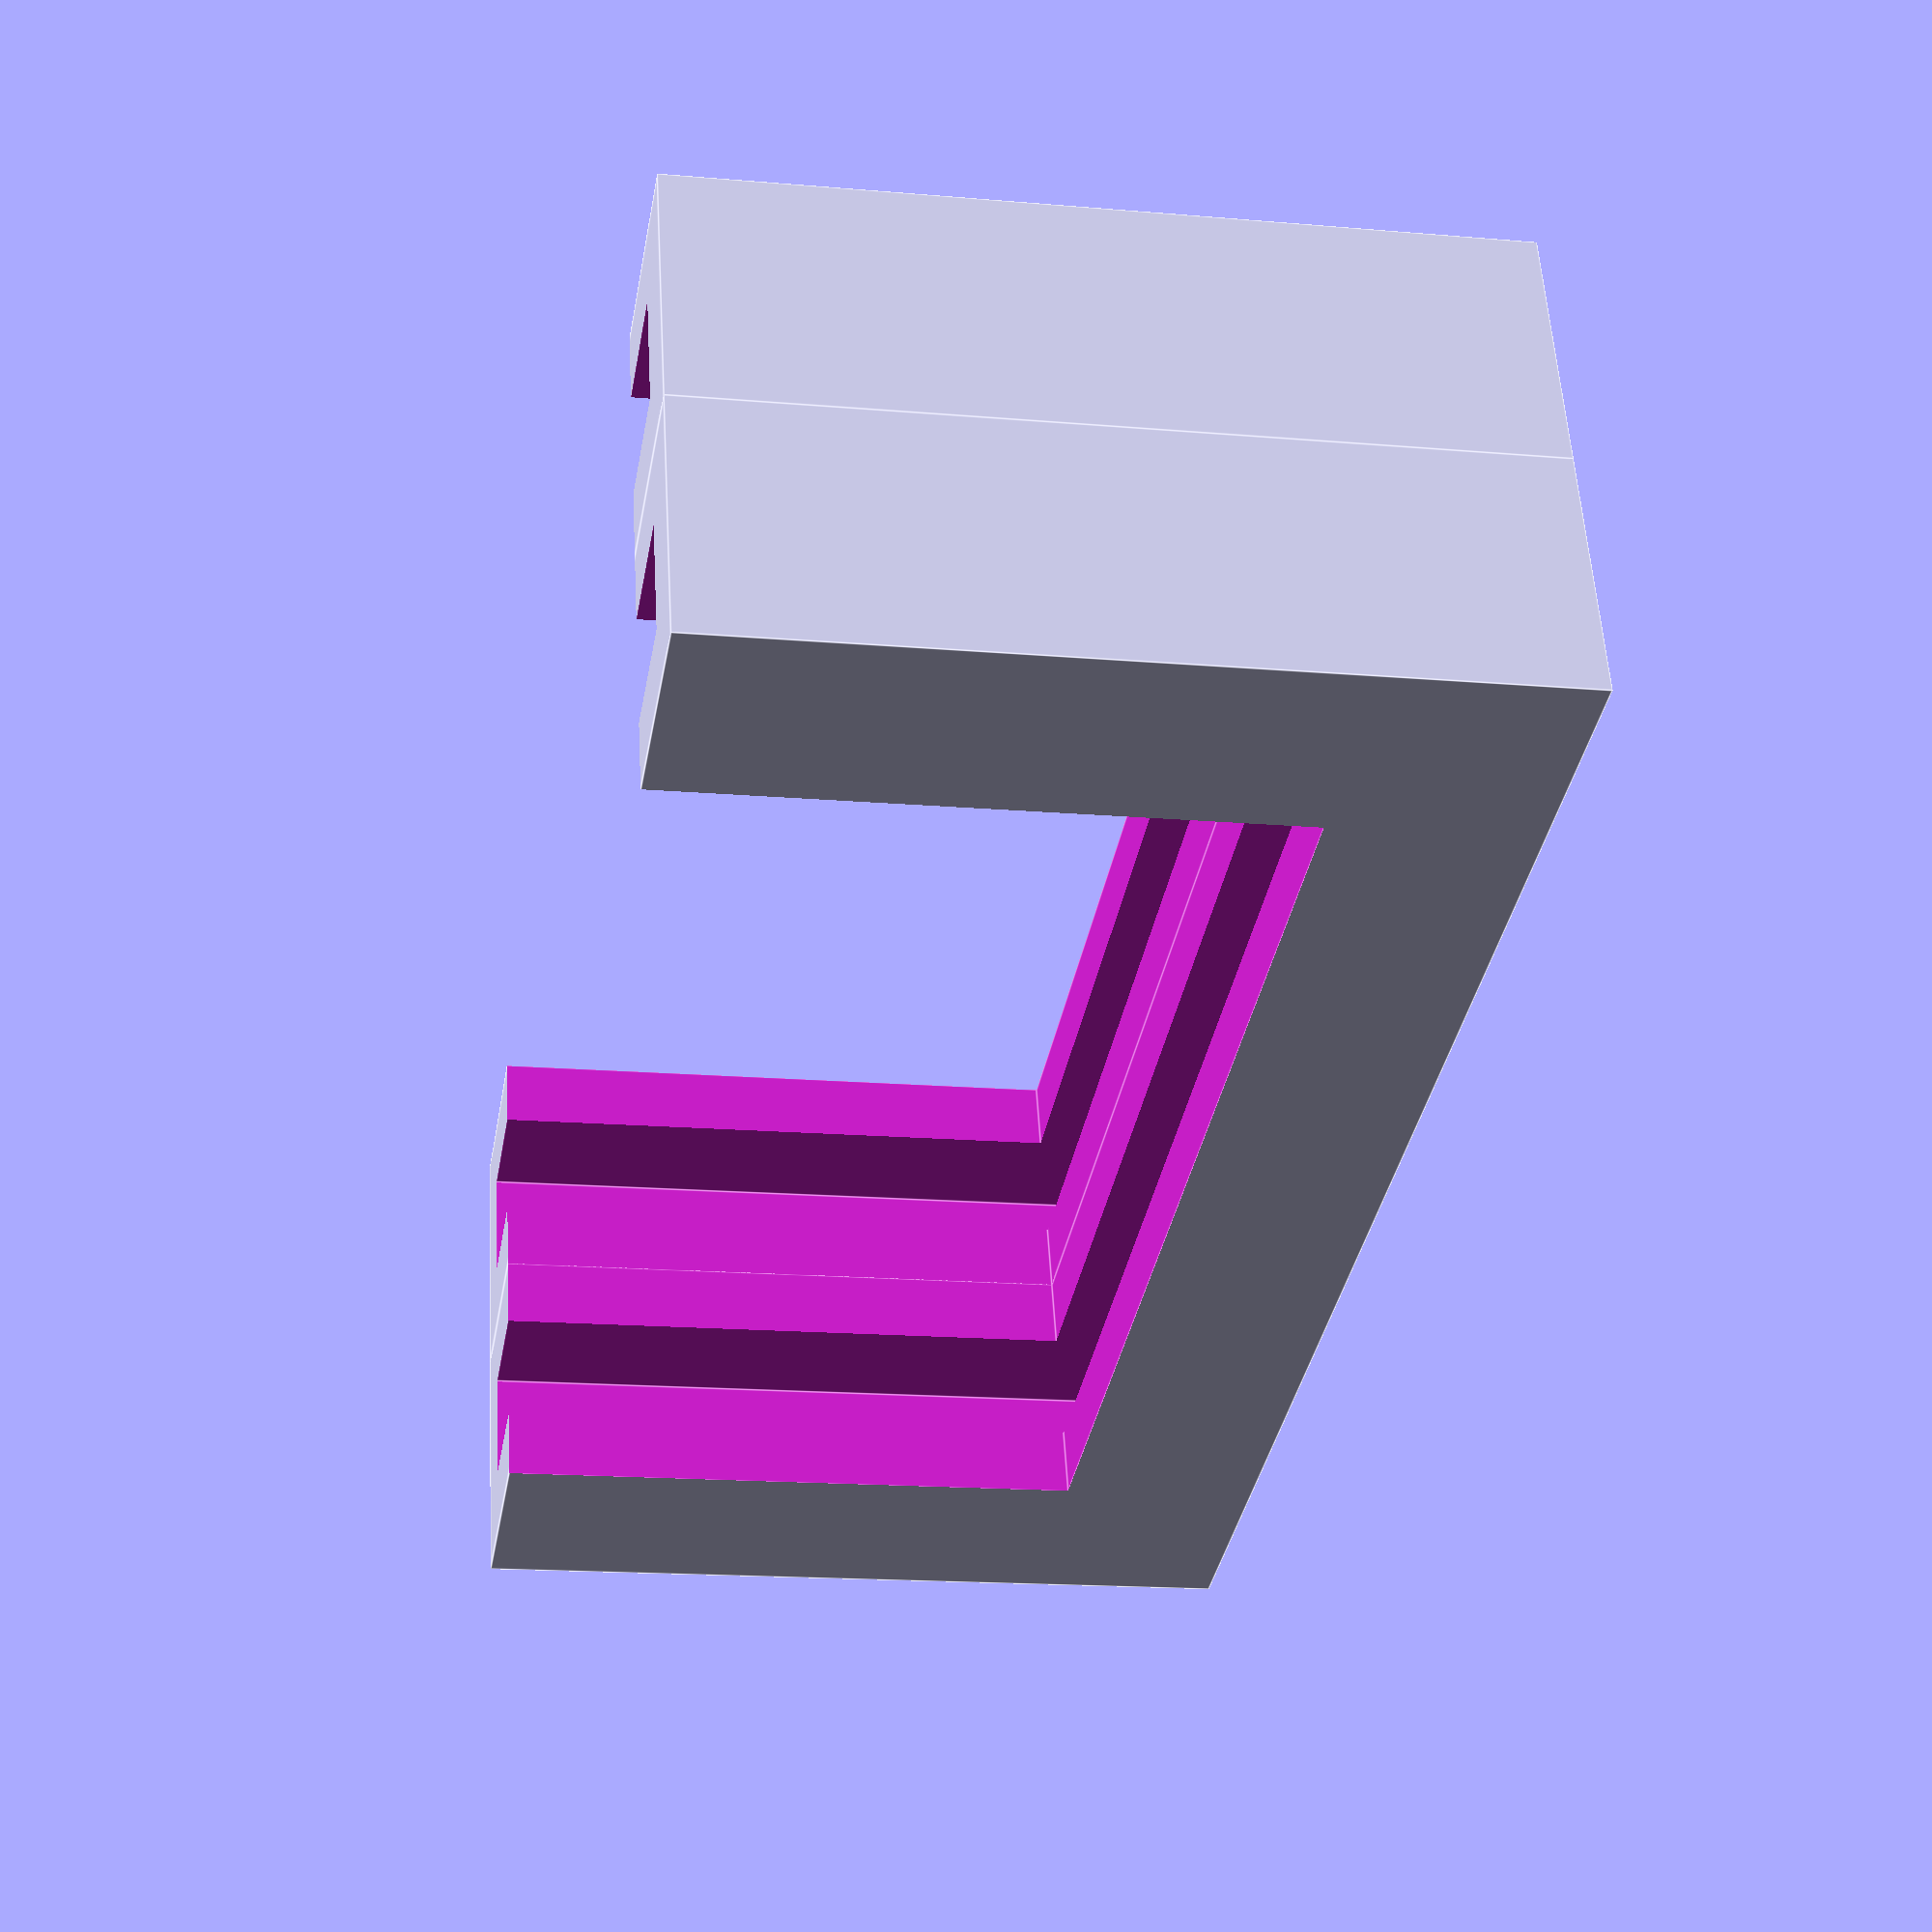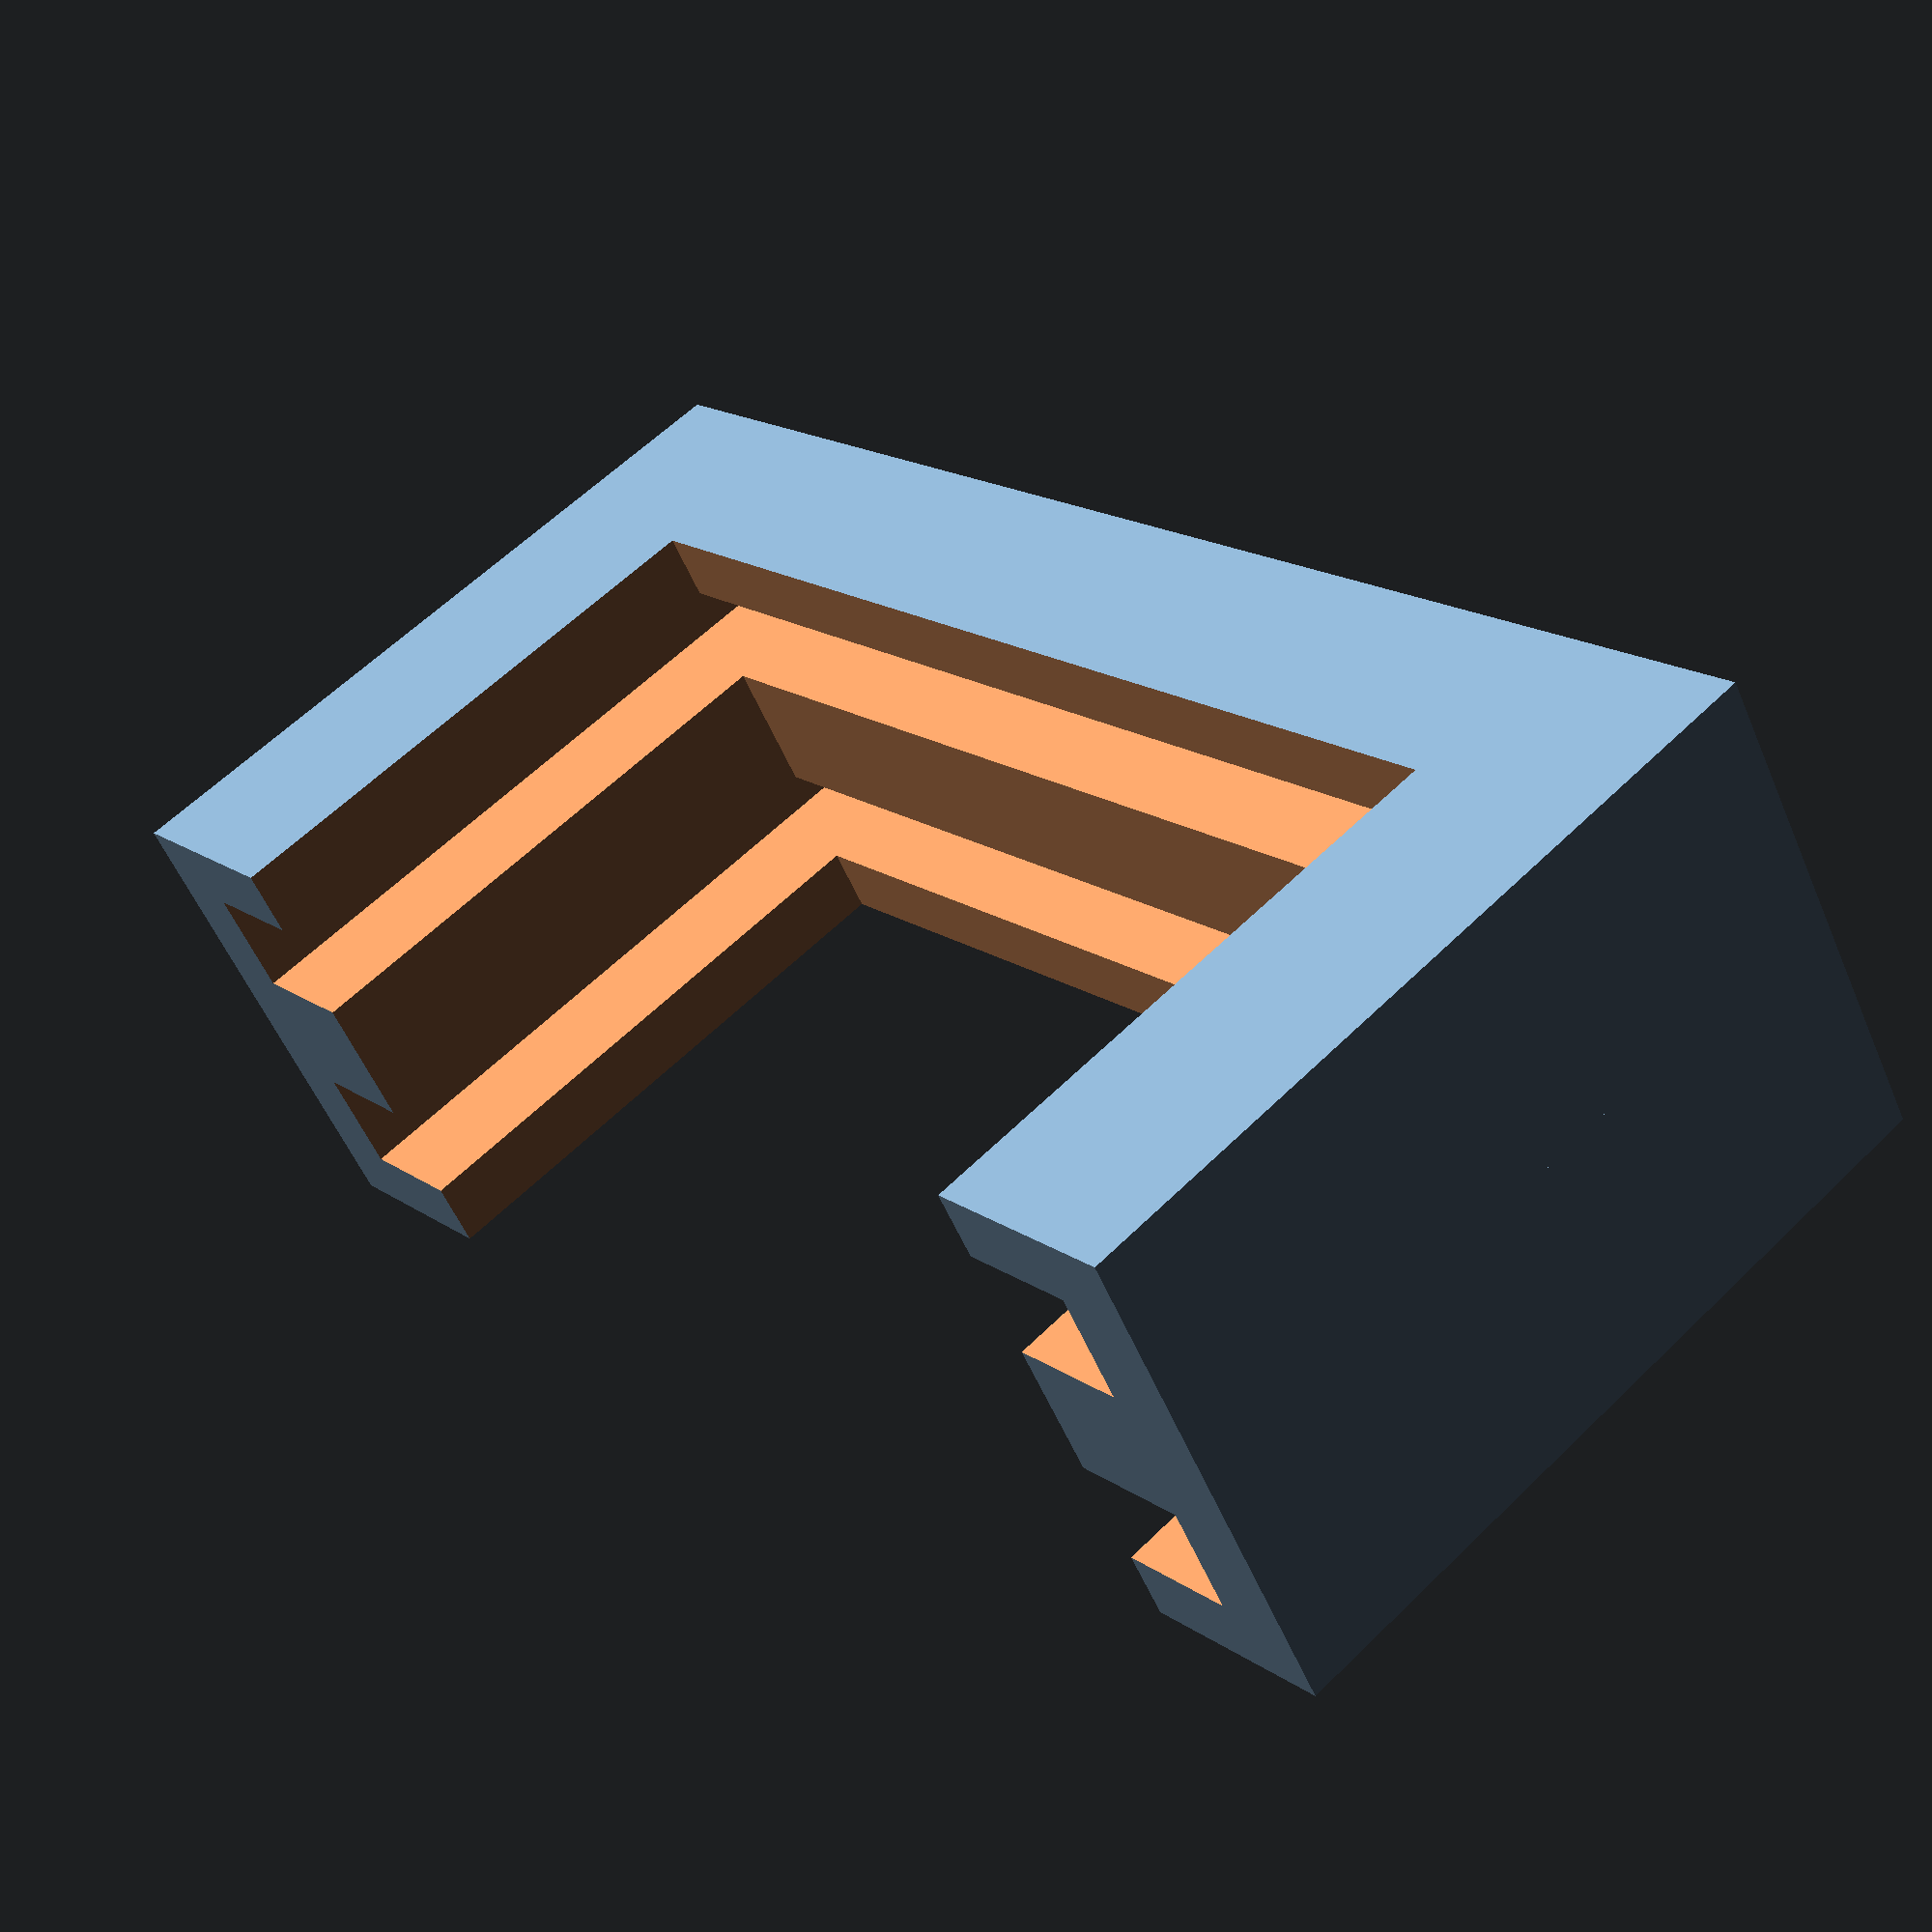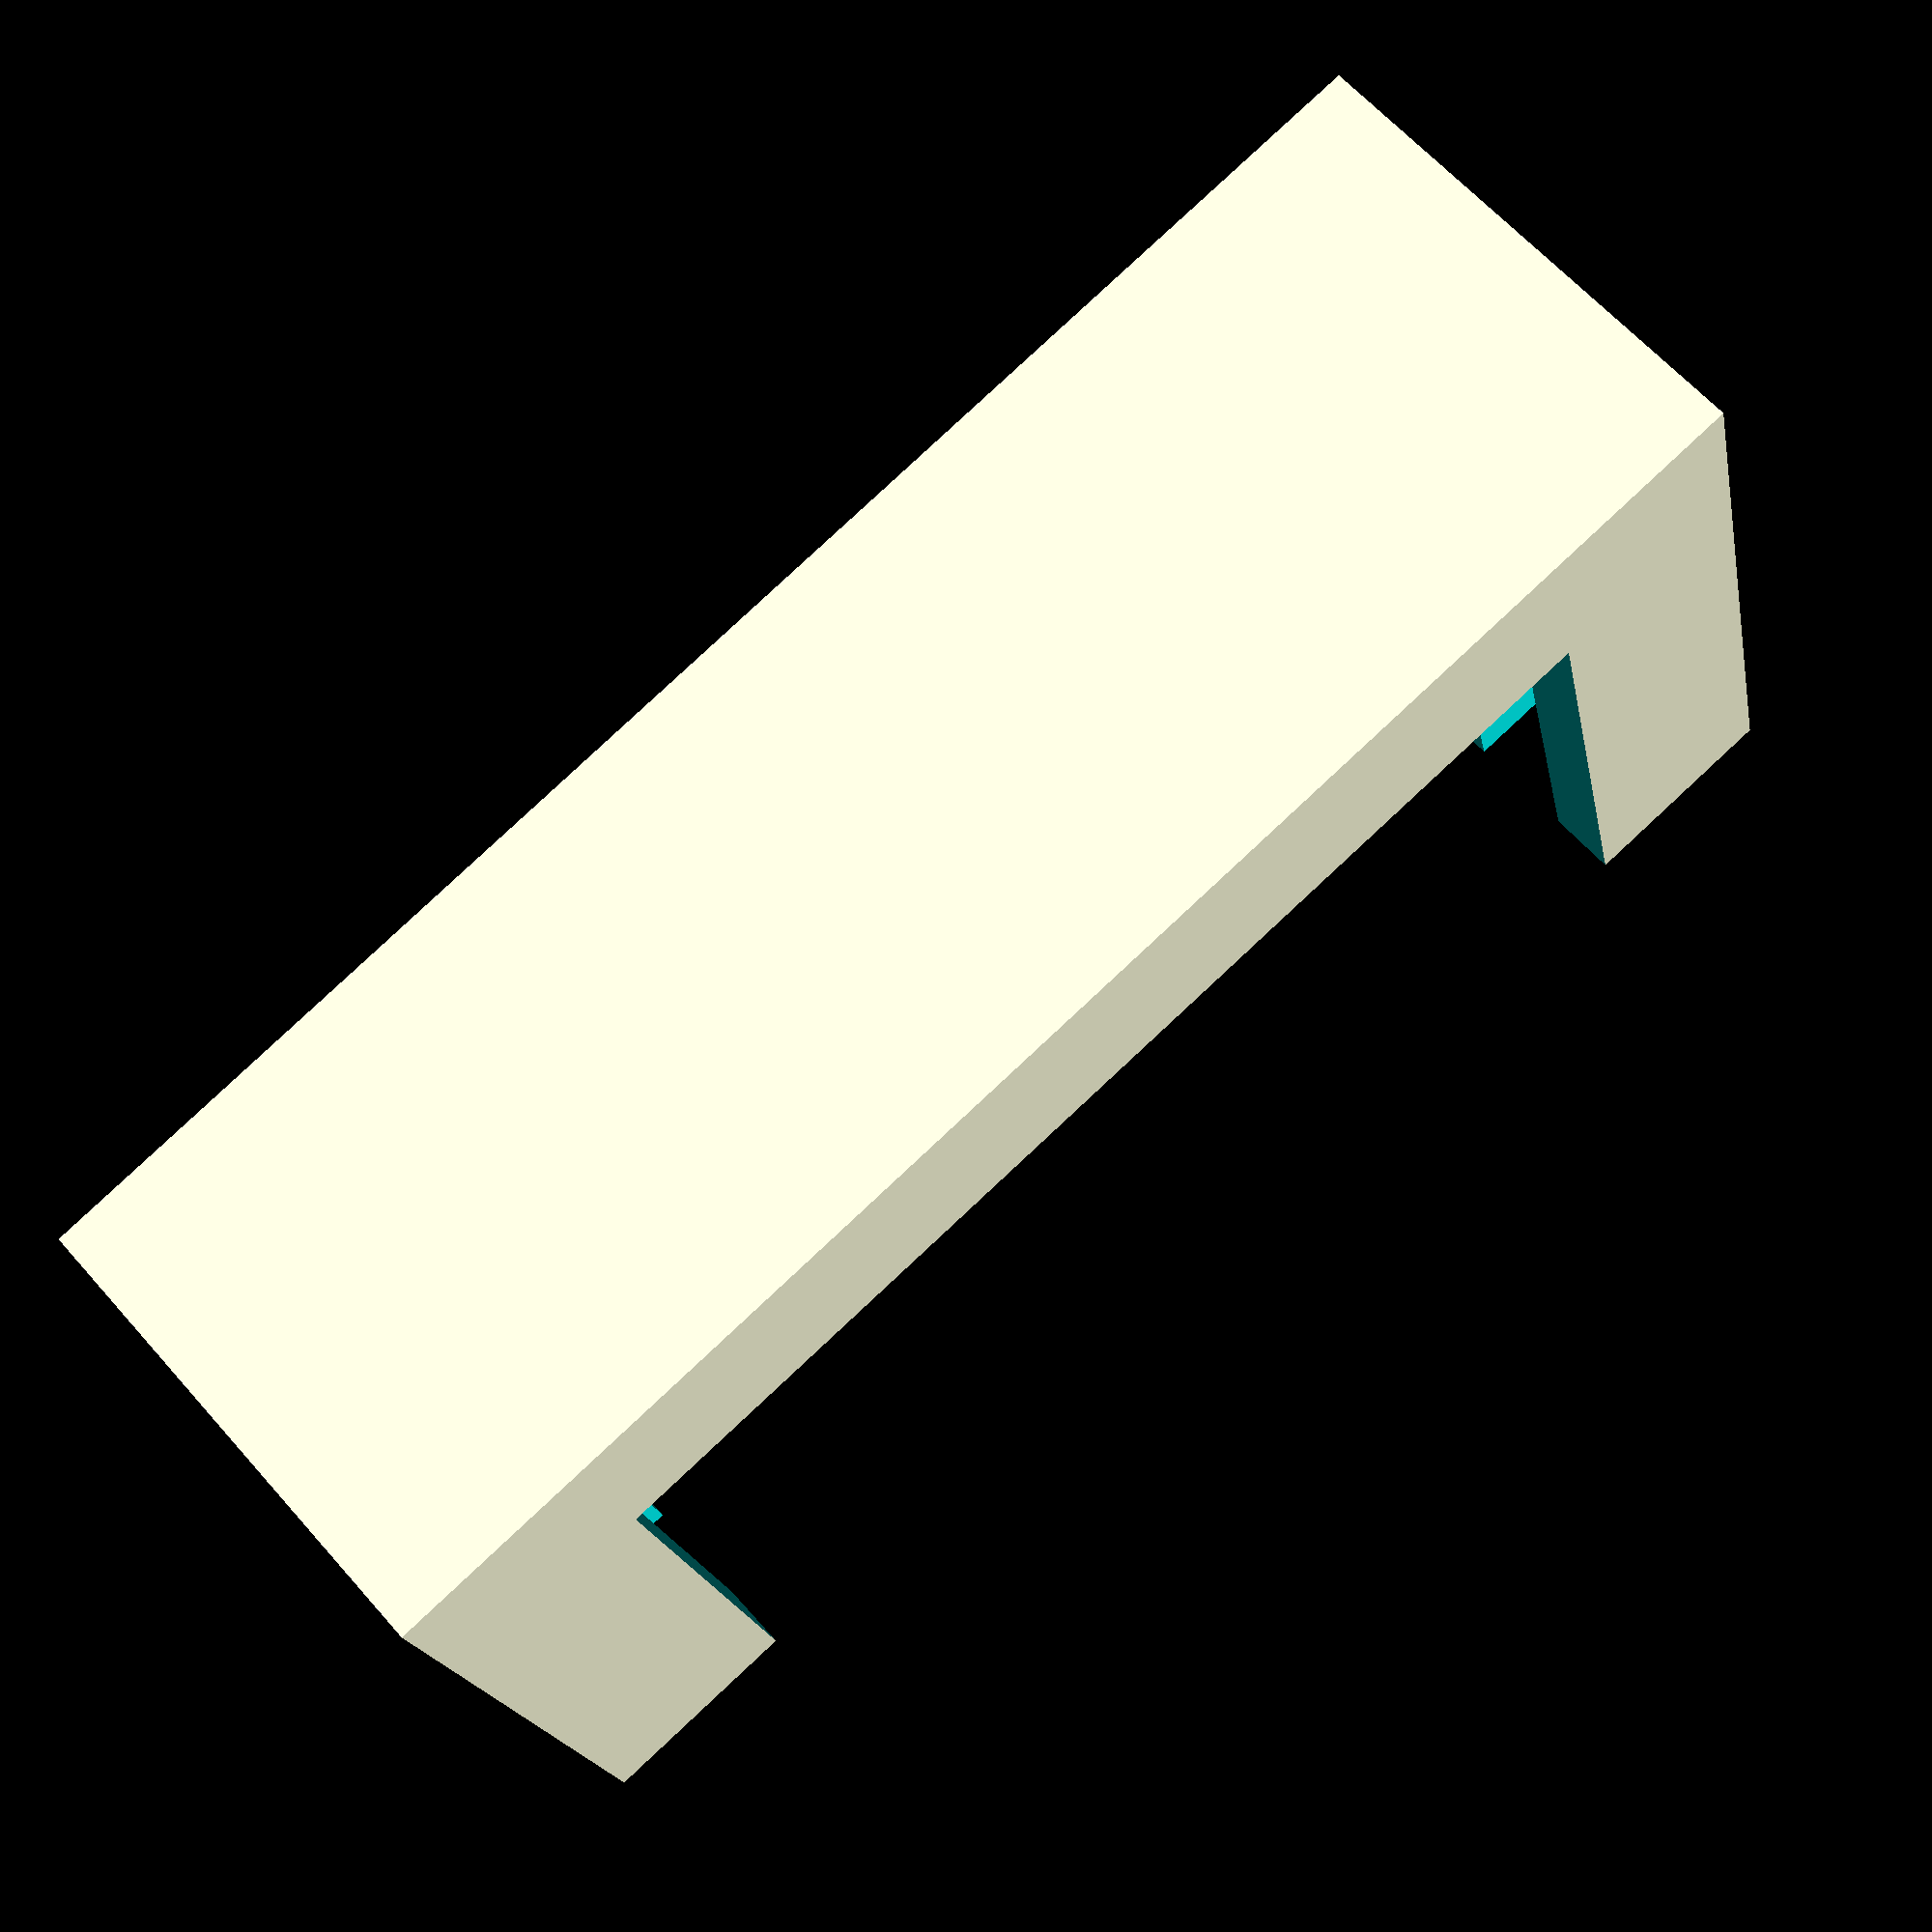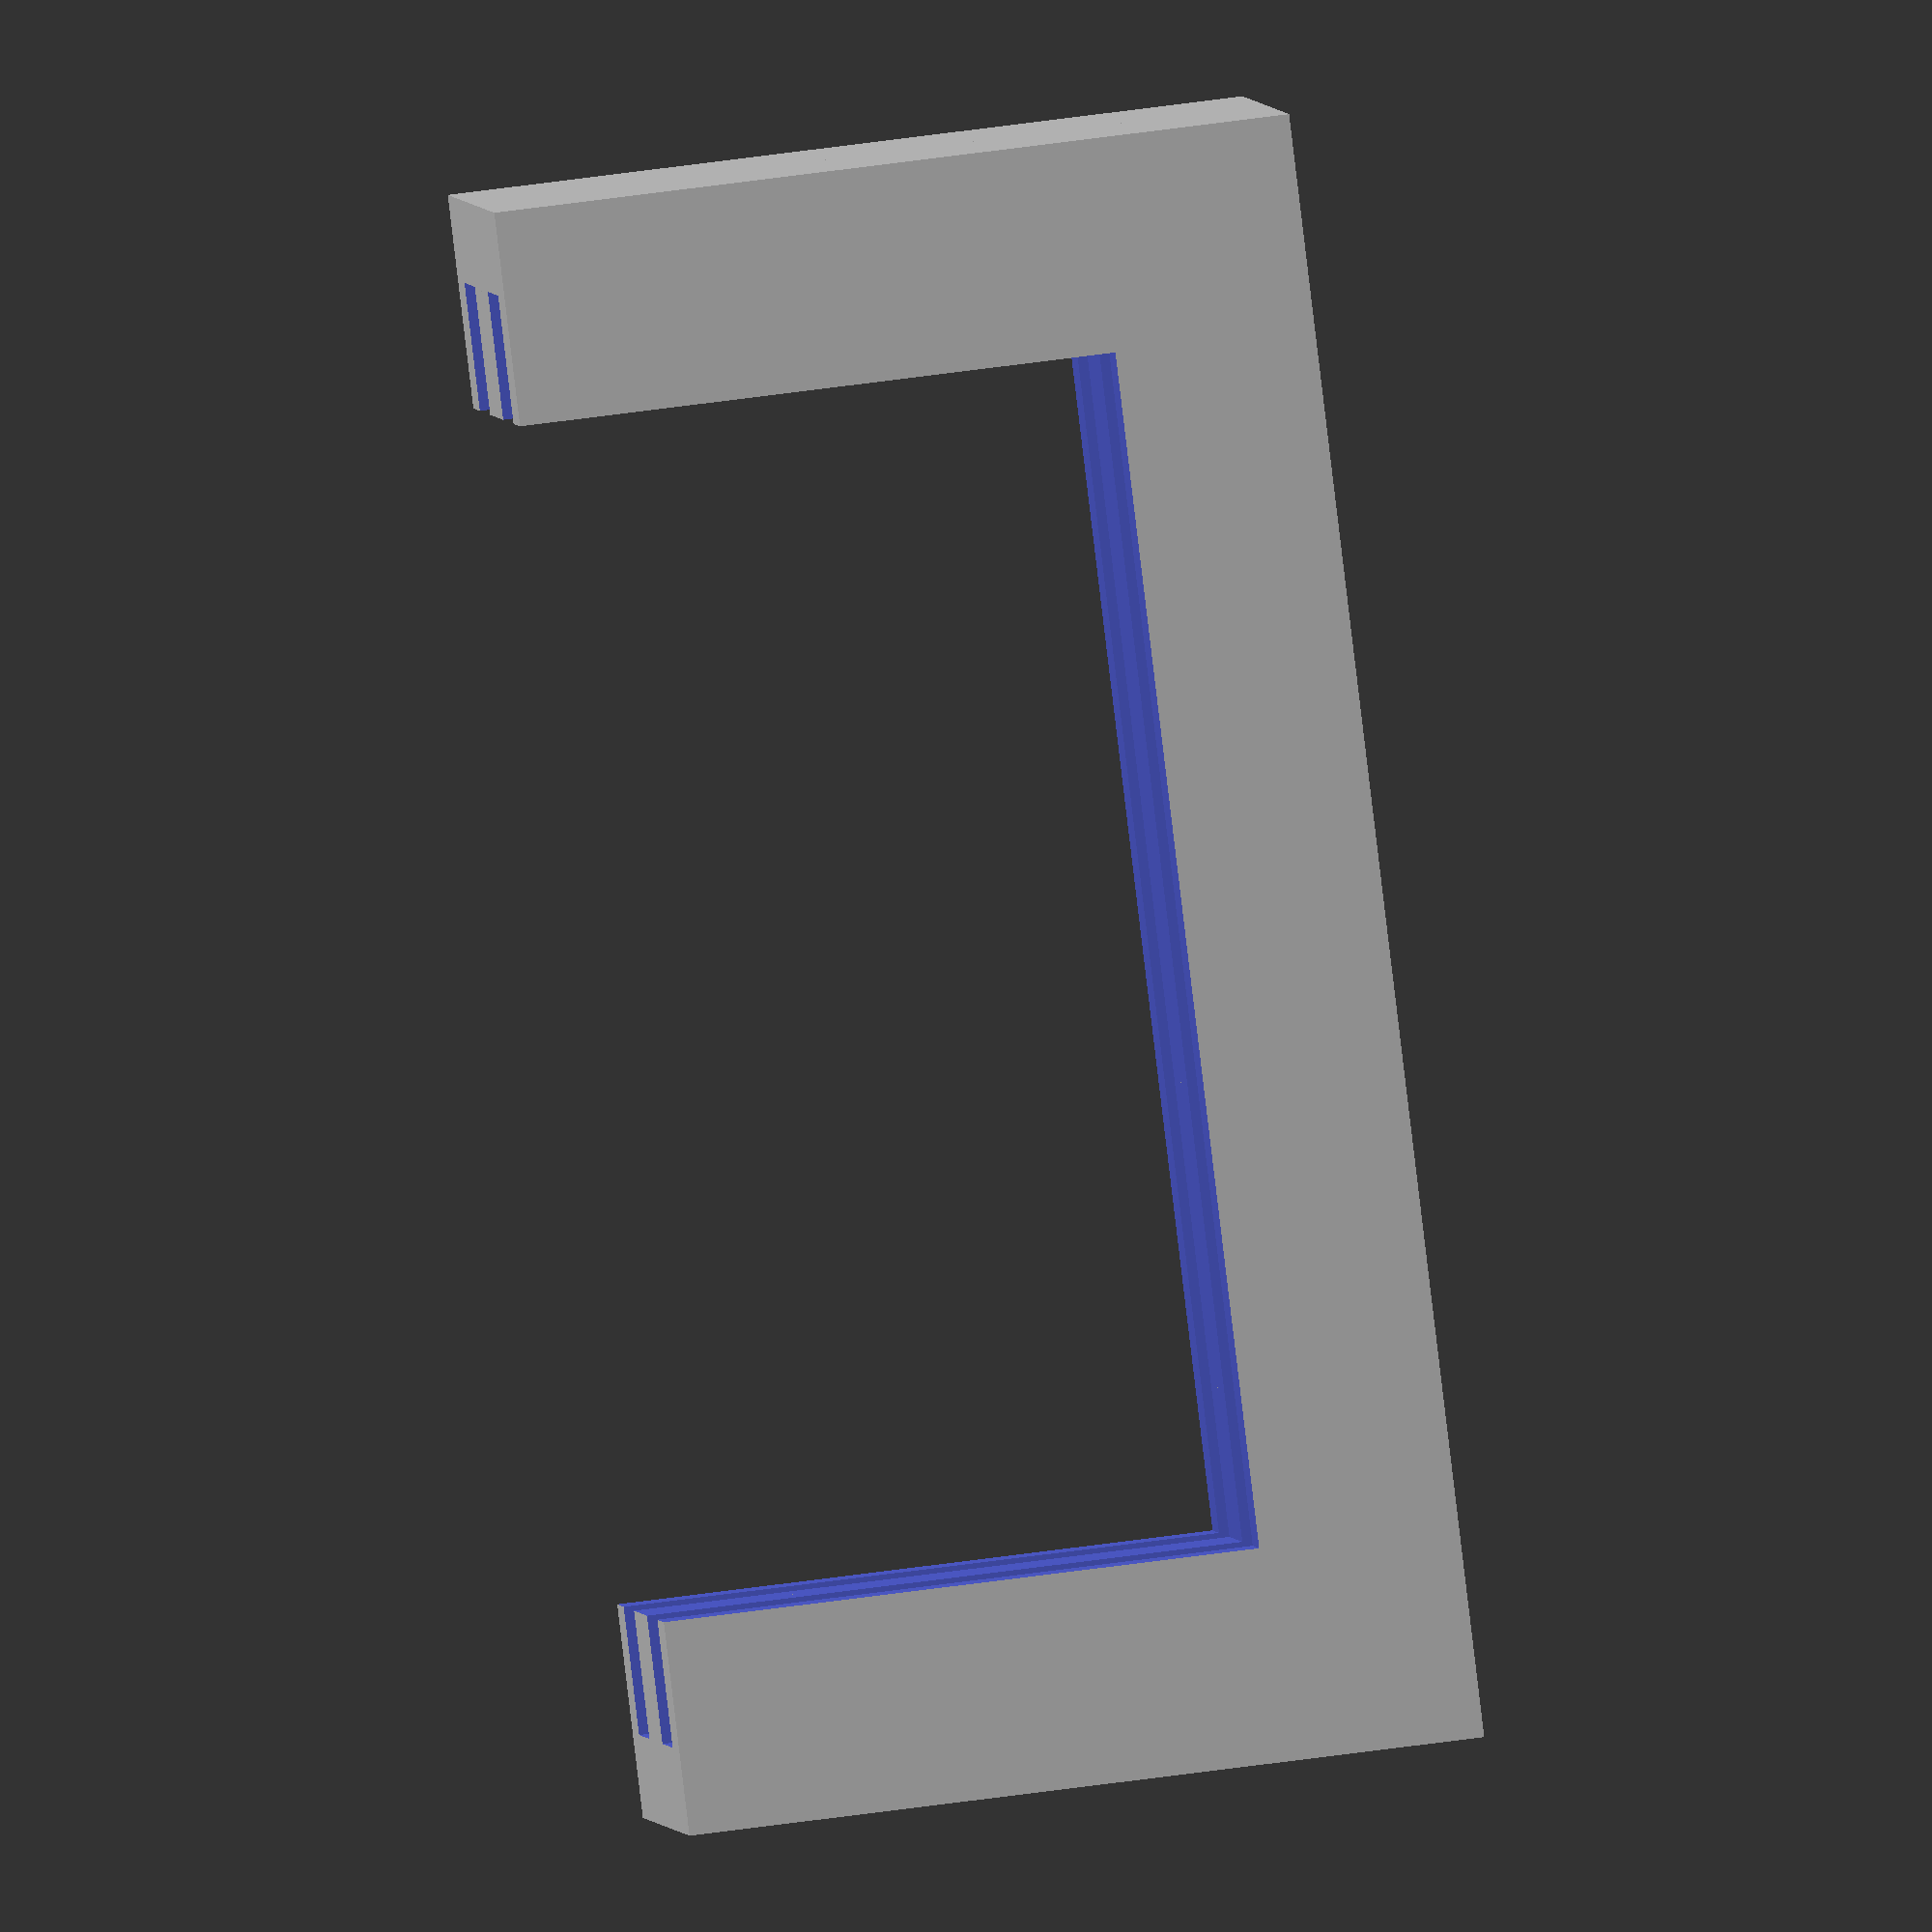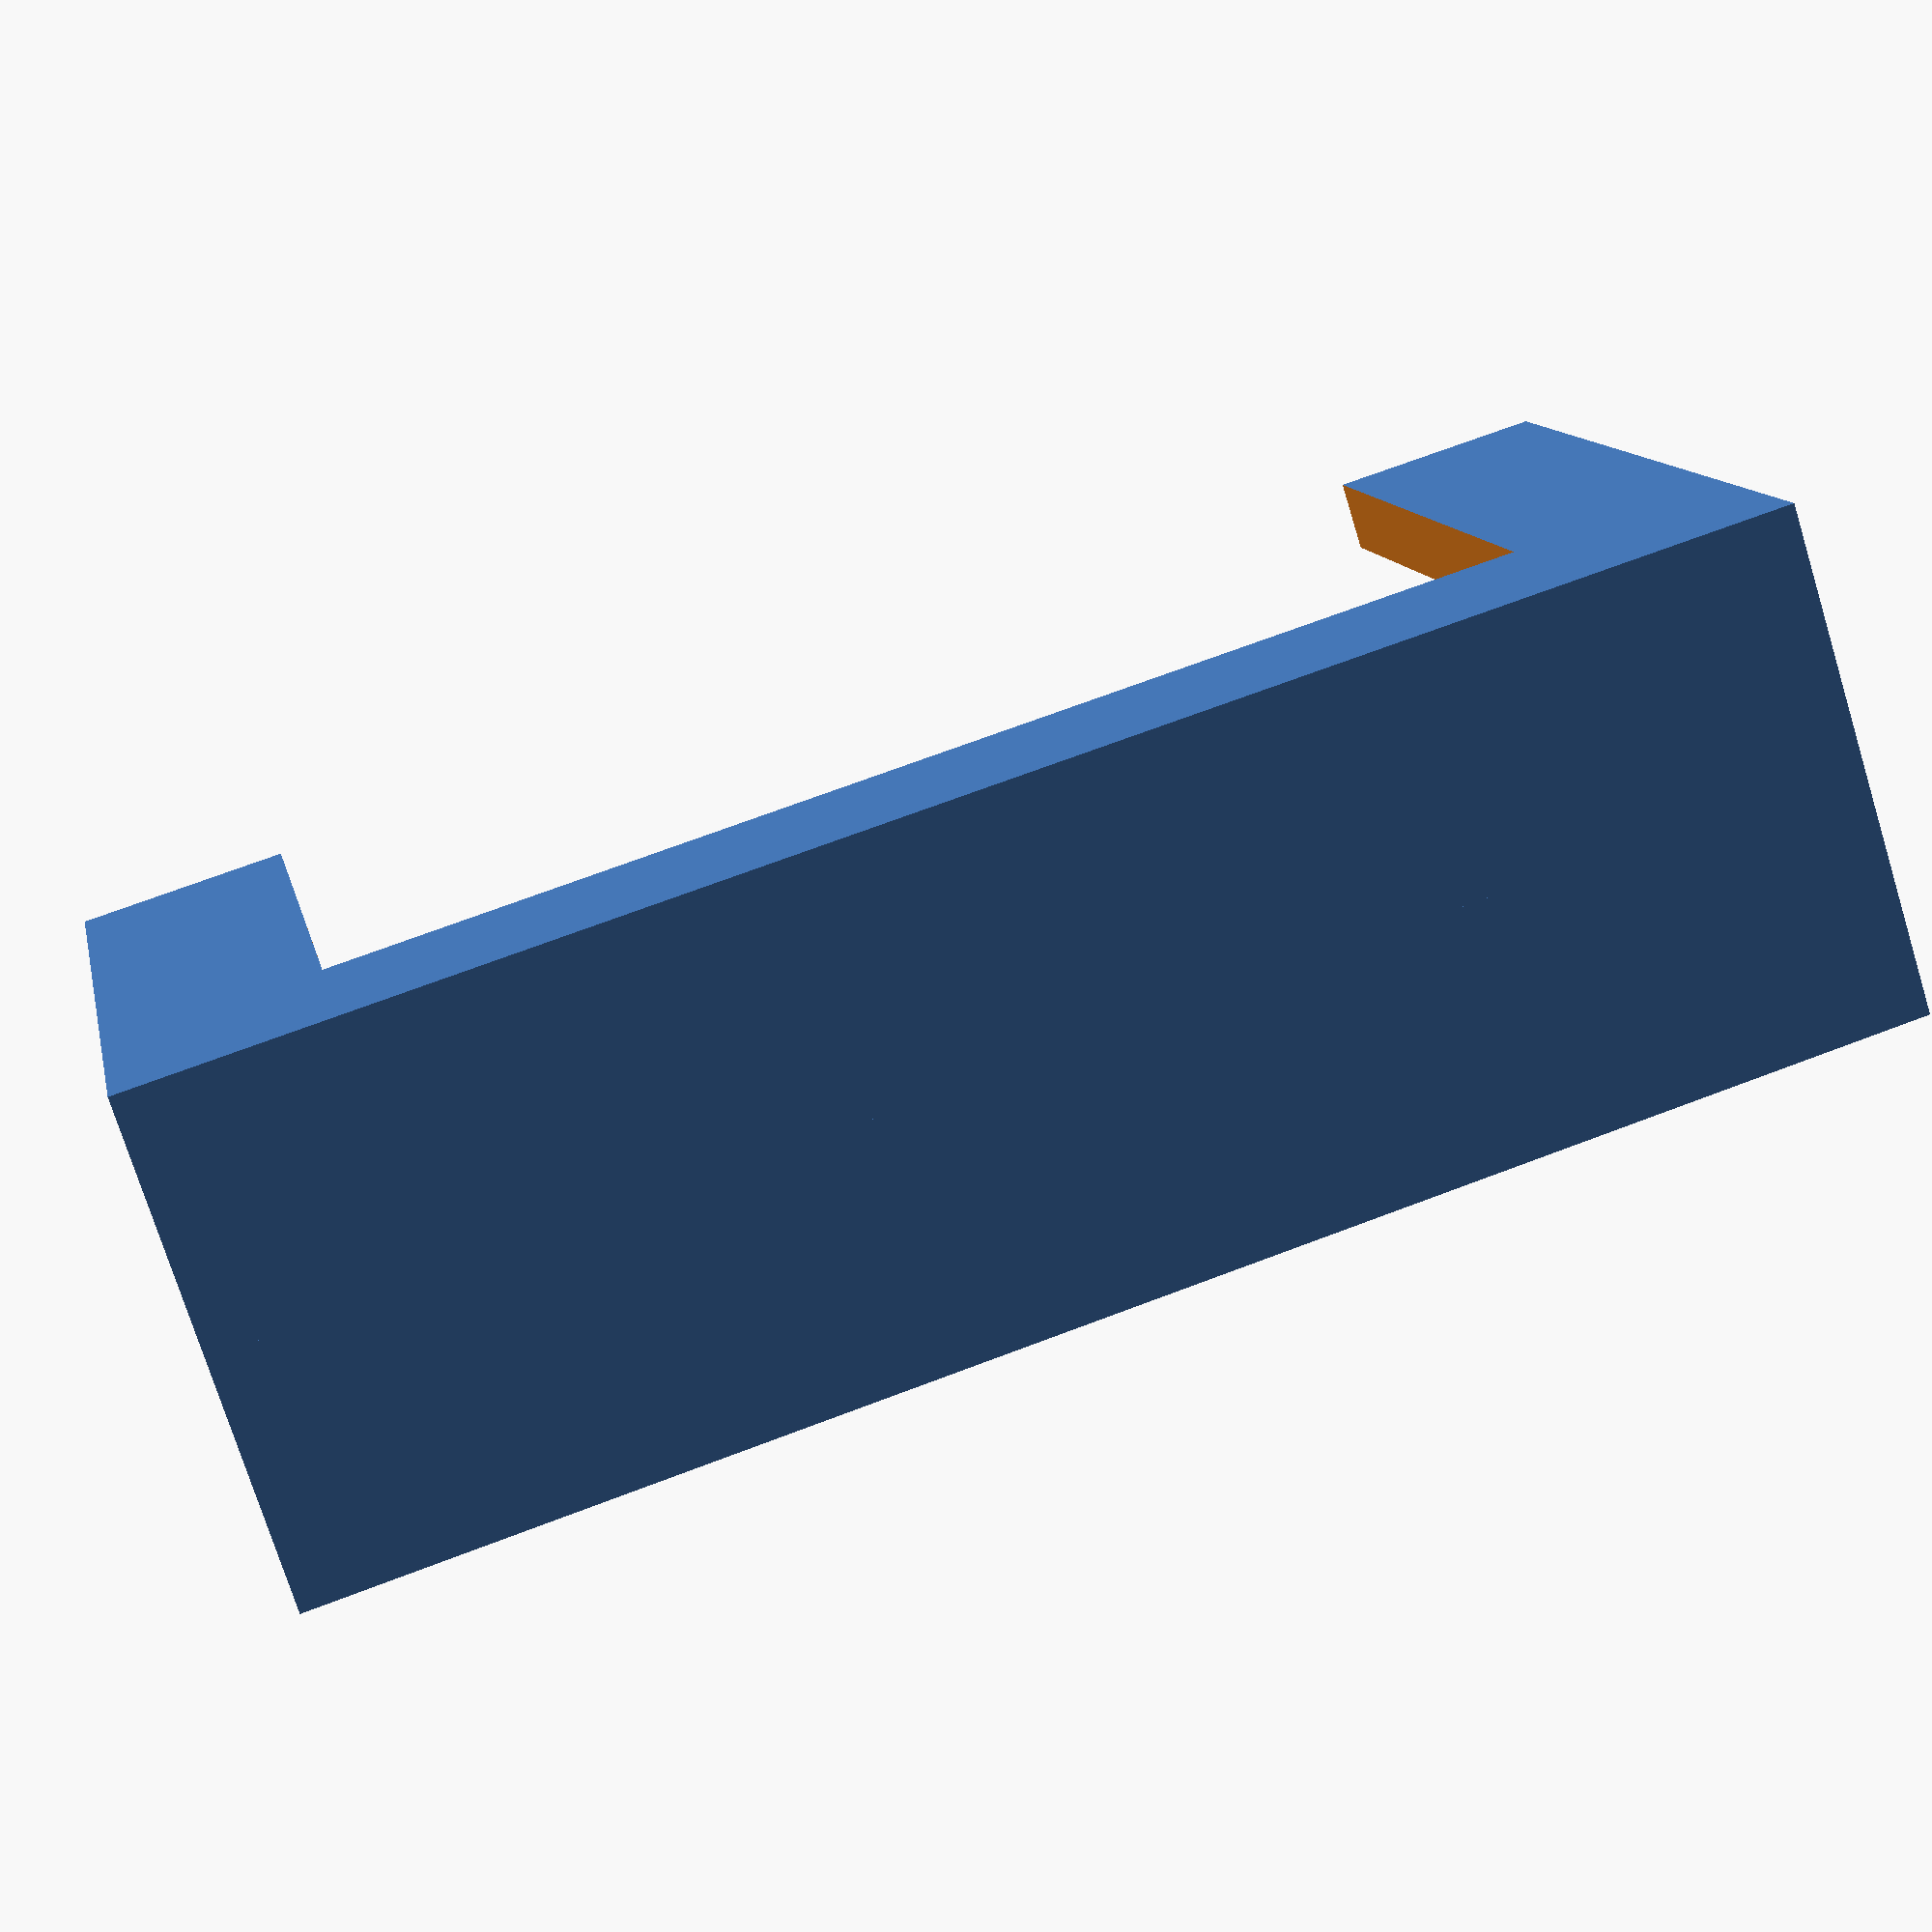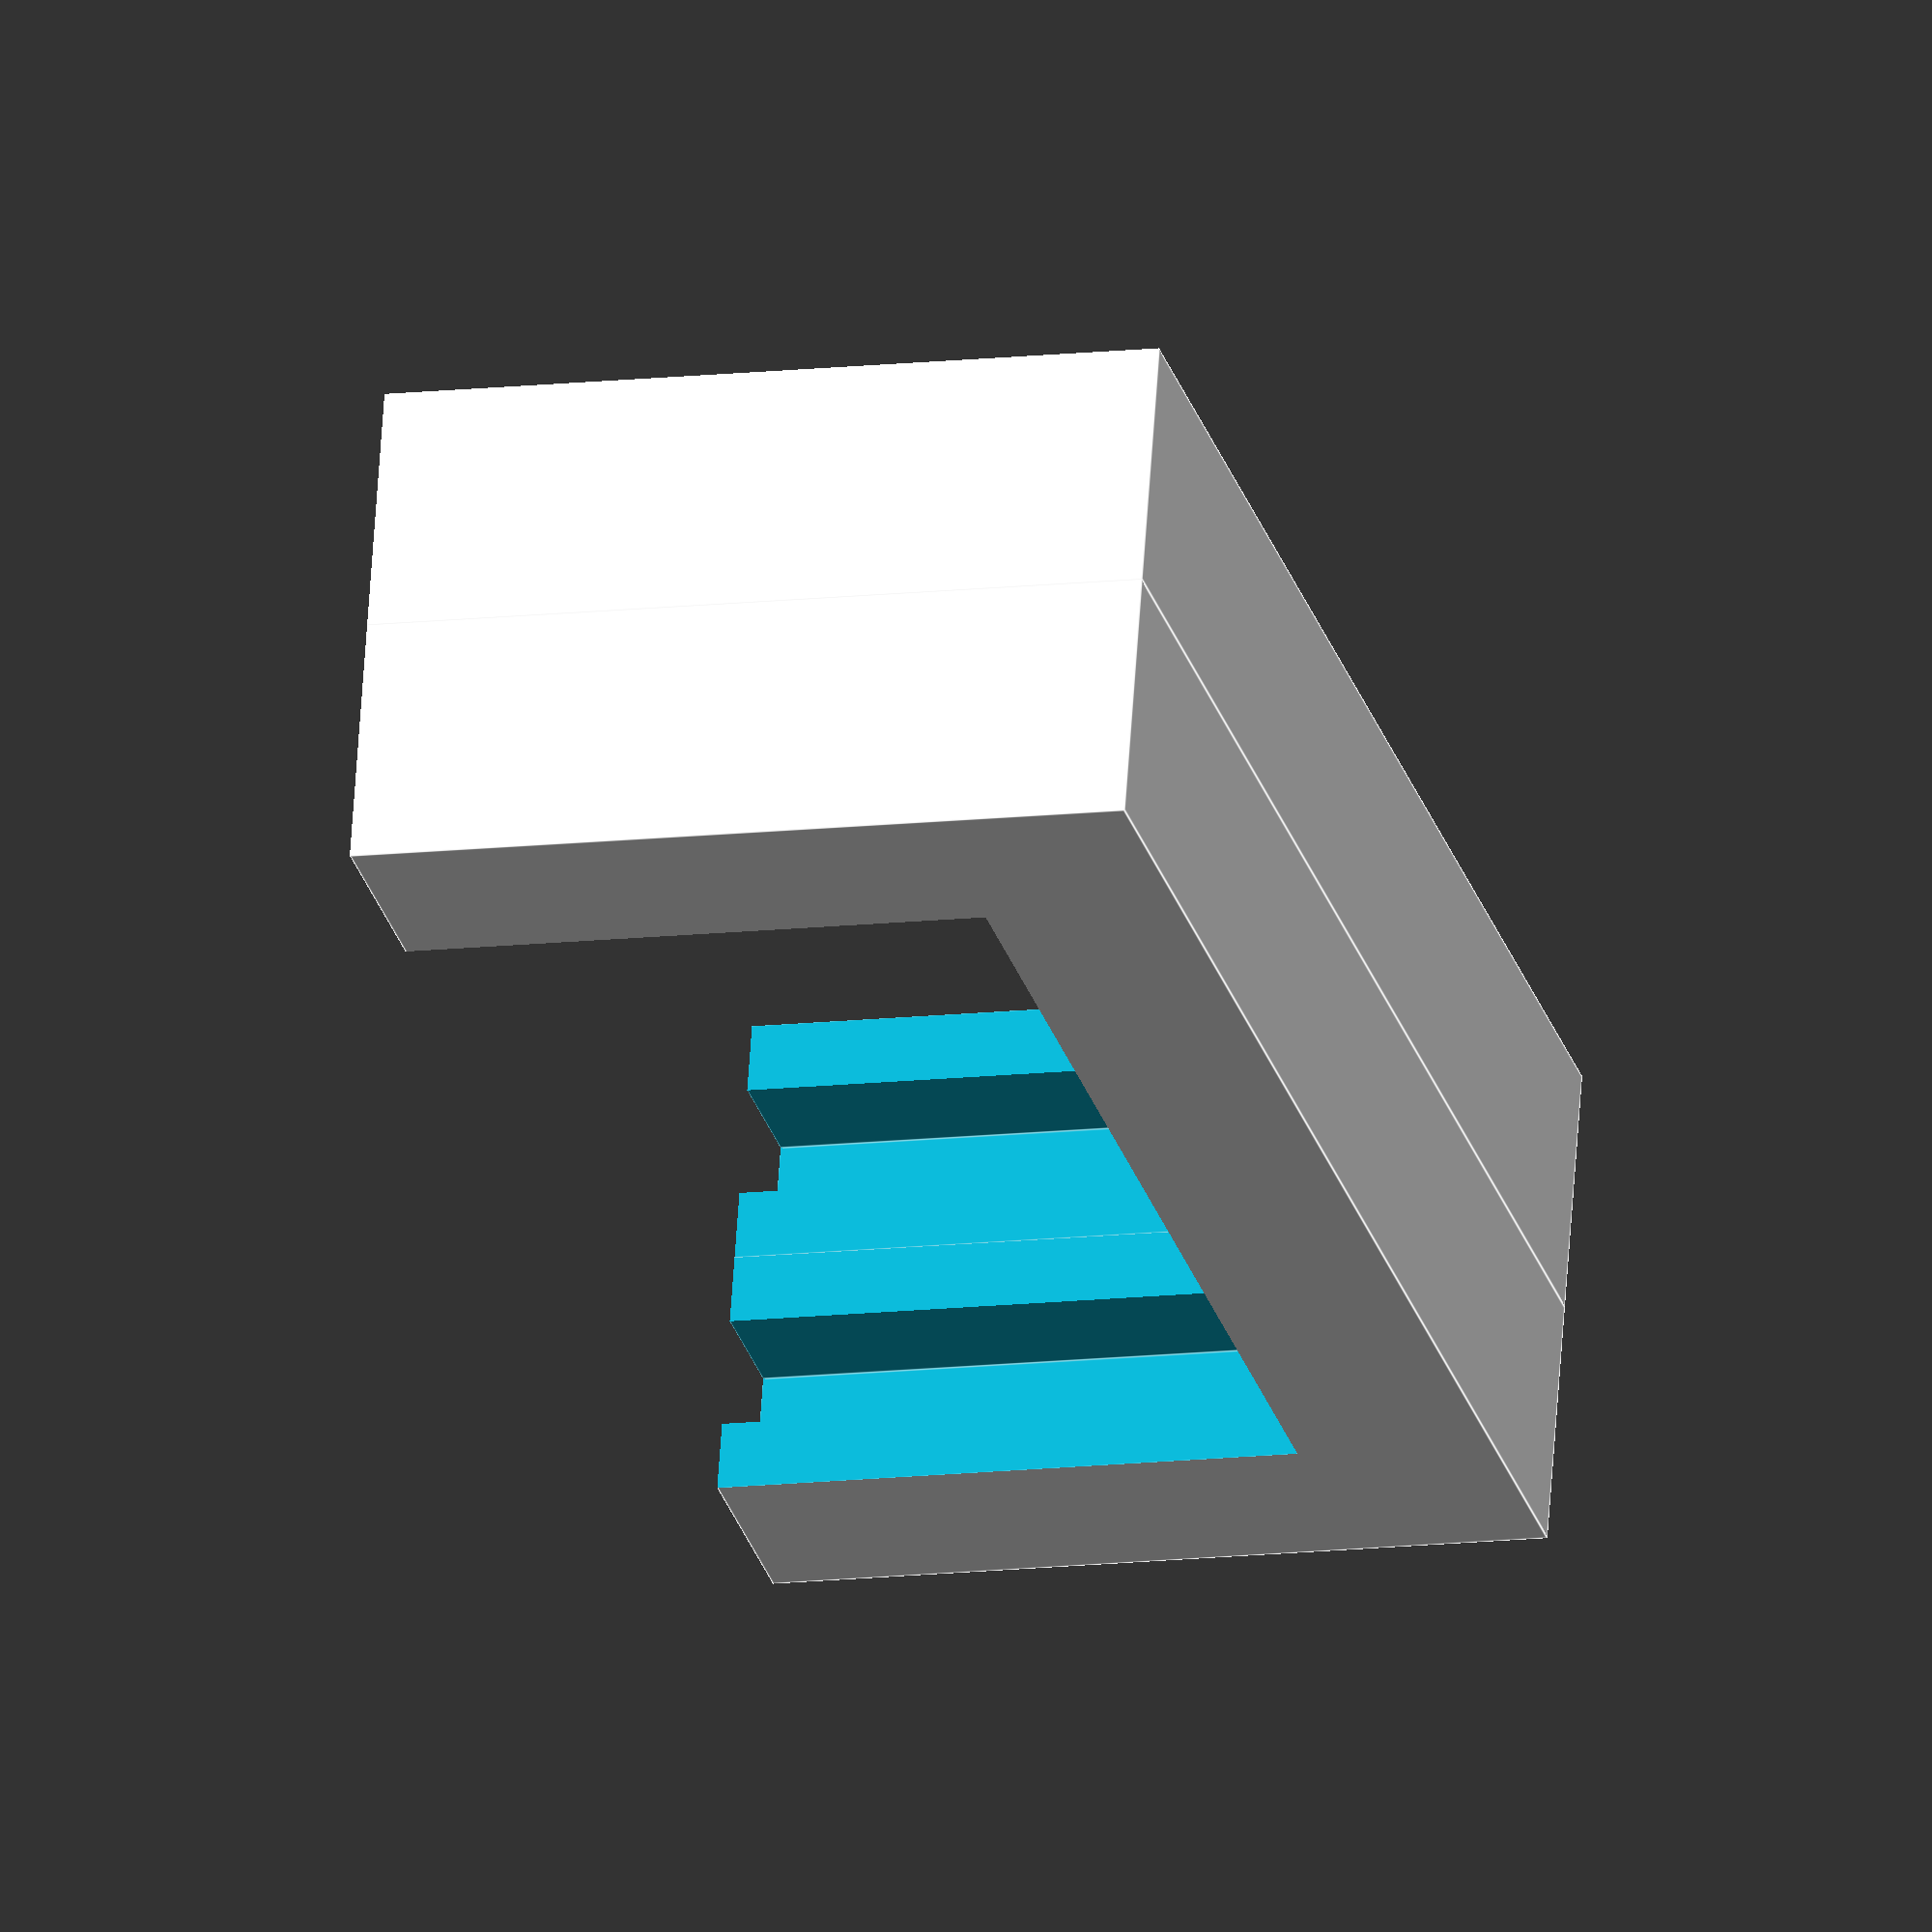
<openscad>
$fn = 100;
eps = 0.05;

//top
    diaLength = 50;
    diaThick = 3;
    extraSpace = 0.5;

    holderThick = 3;
    sideHeight = 25;
    midHeight = 4 ;    


//joiner
    joinerH = holderThick - extraSpace;


top();

module slit() {


    length = 2 * holderThick + 2 * extraSpace + diaLength;
    width = diaThick + 2 * holderThick;
    height = holderThick + sideHeight;


    difference() {
        translate([0, 0, height / 2])
            cube([length, width, height], center = true);

        translate([0, 0, sideHeight / 2 + holderThick])
            cube([diaLength + 2*extraSpace, diaThick + 2 * extraSpace, sideHeight + eps], center = true);

        translate([0,0, (sideHeight - midHeight) / 2 + holderThick + midHeight + eps])
            cube([diaLength - 2 * midHeight, width + eps, sideHeight - midHeight + eps], center = true);

    }
}

module top() {
    
    topWidth = diaThick + 2 * holderThick;


    union() {
        translate([0, topWidth / 2, 0])
            slit();

        translate([0, -topWidth / 2, 0])
            slit();
    }

}    
</openscad>
<views>
elev=16.1 azim=341.1 roll=79.7 proj=p view=edges
elev=120.3 azim=147.1 roll=135.2 proj=p view=solid
elev=198.8 azim=41.9 roll=349.6 proj=p view=solid
elev=124.8 azim=217.1 roll=98.6 proj=o view=wireframe
elev=168.1 azim=17.5 roll=11.5 proj=p view=solid
elev=192.3 azim=345.4 roll=74.5 proj=o view=edges
</views>
